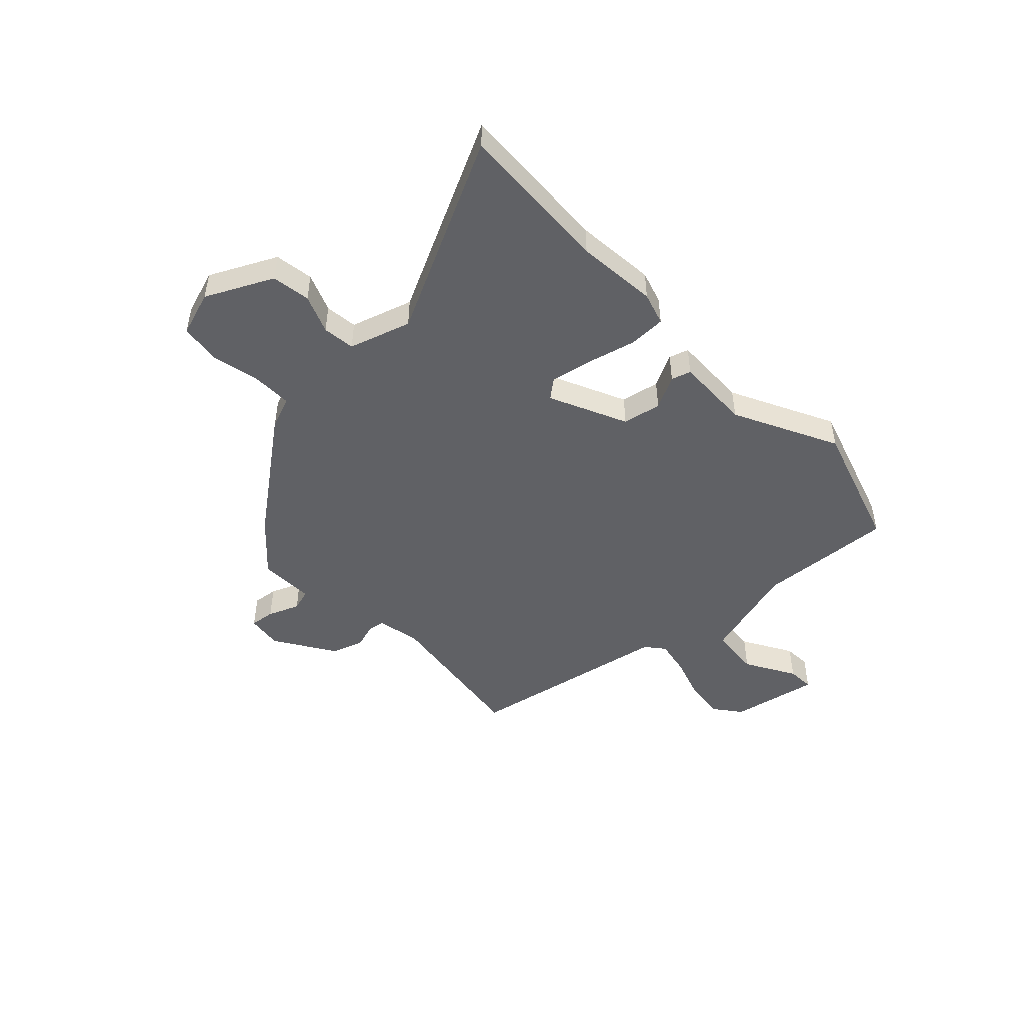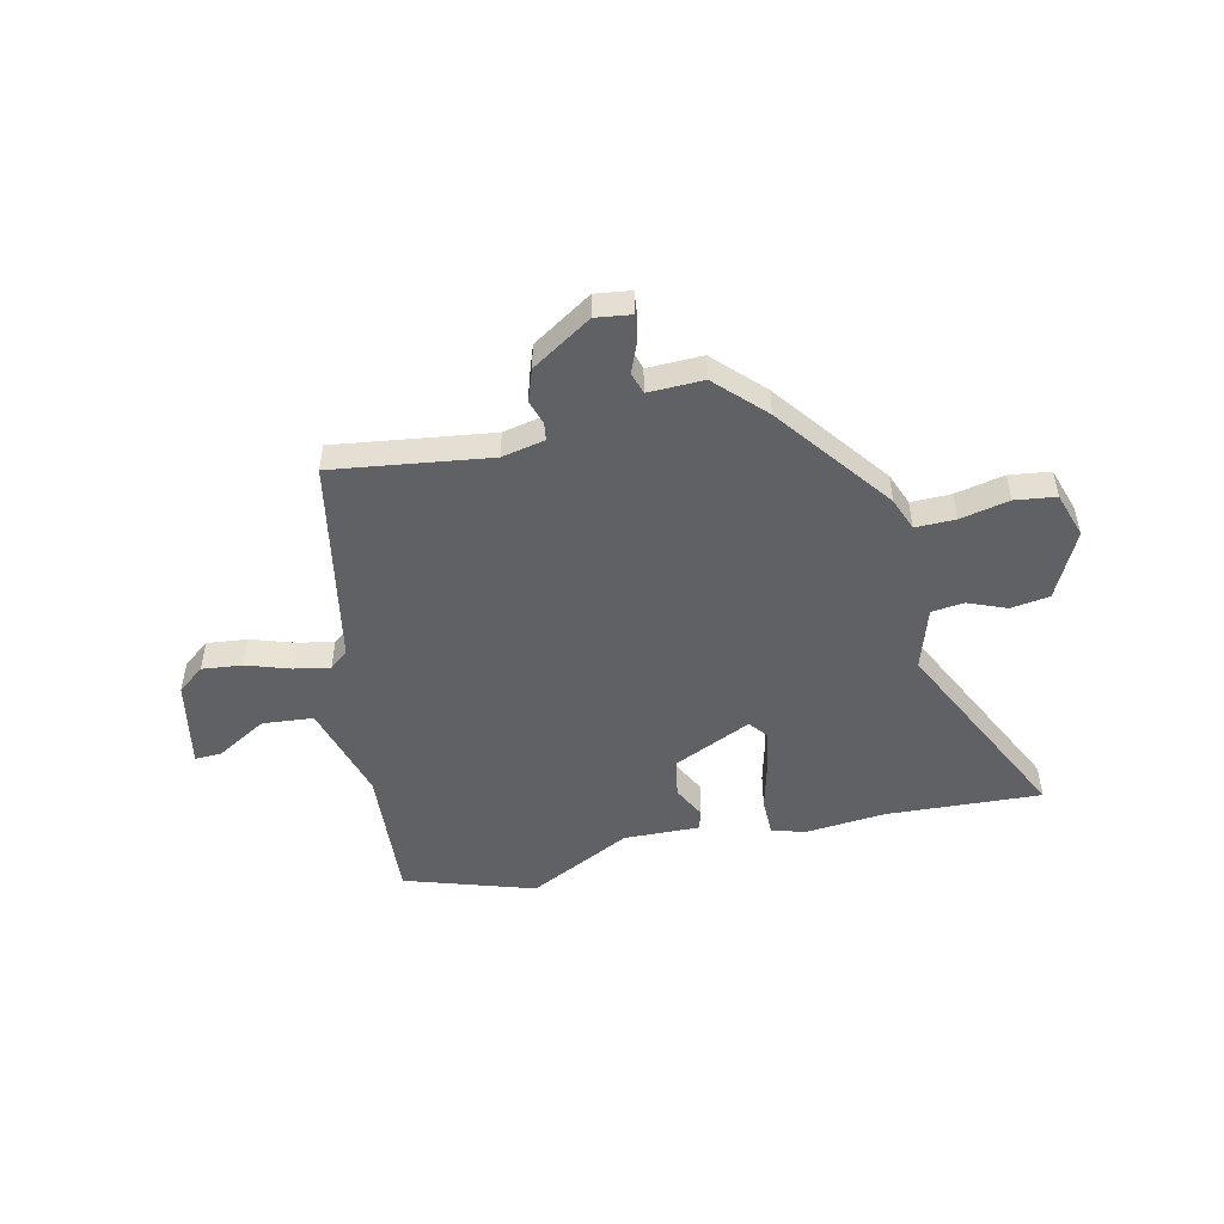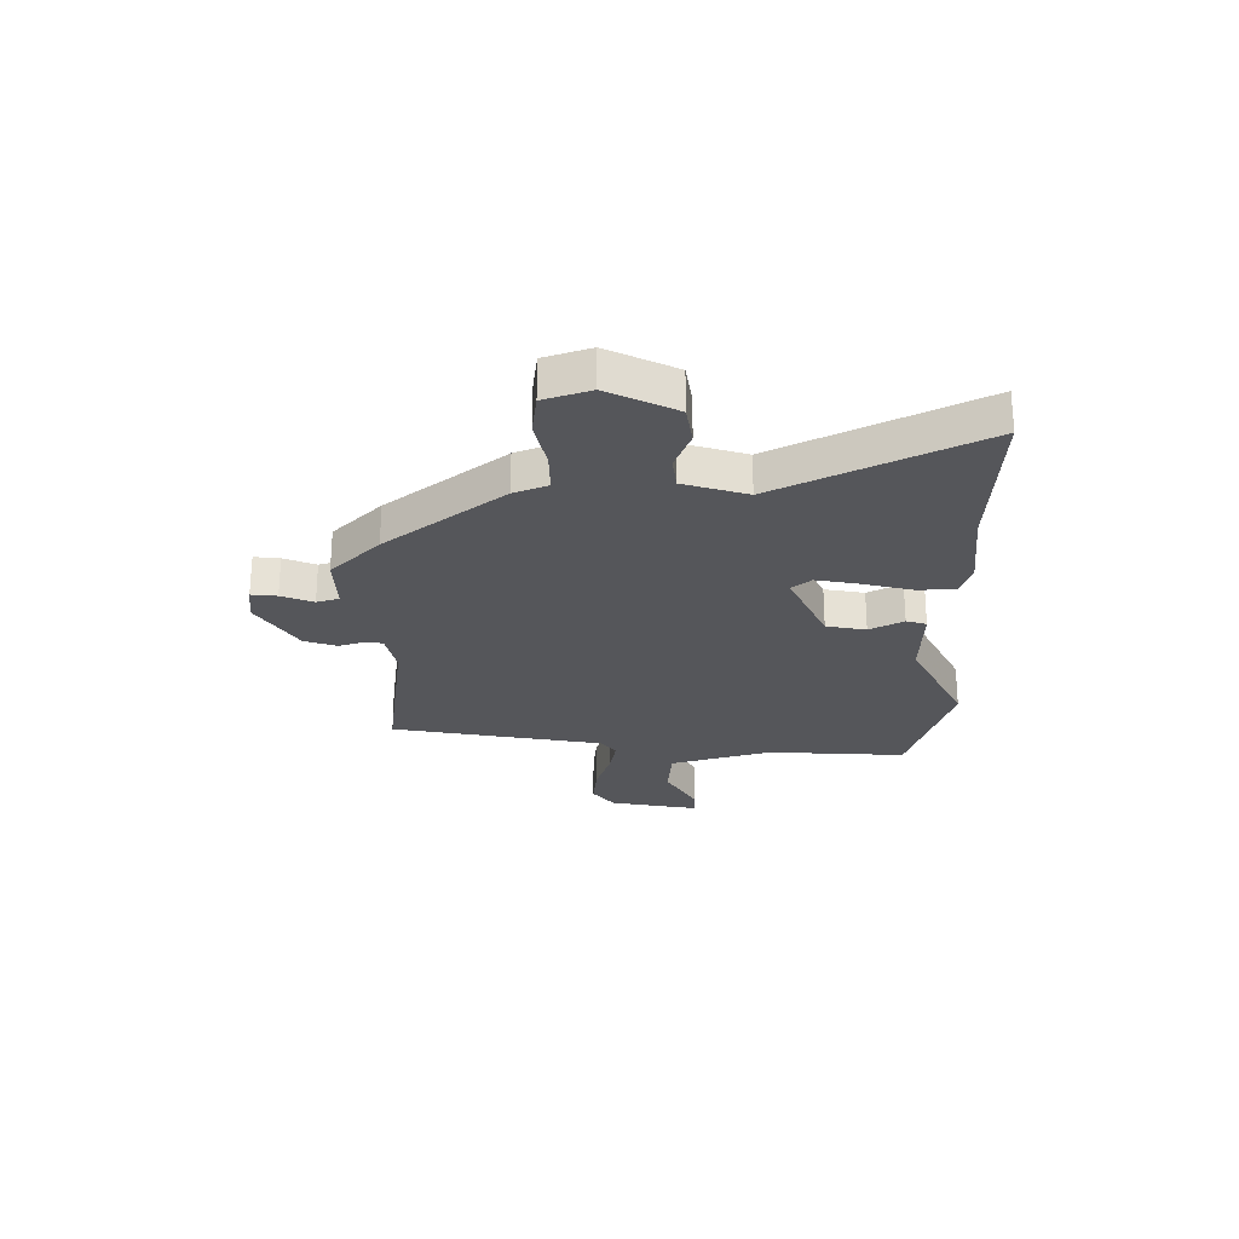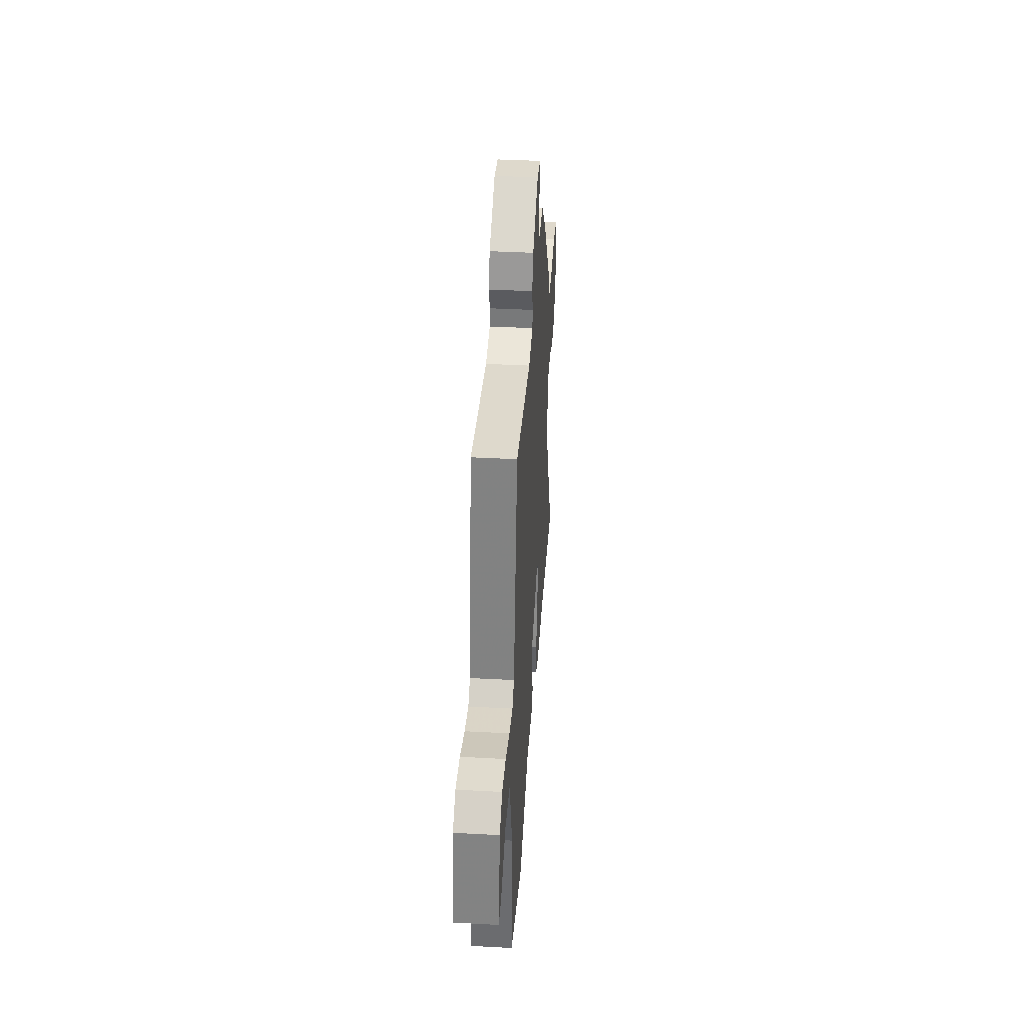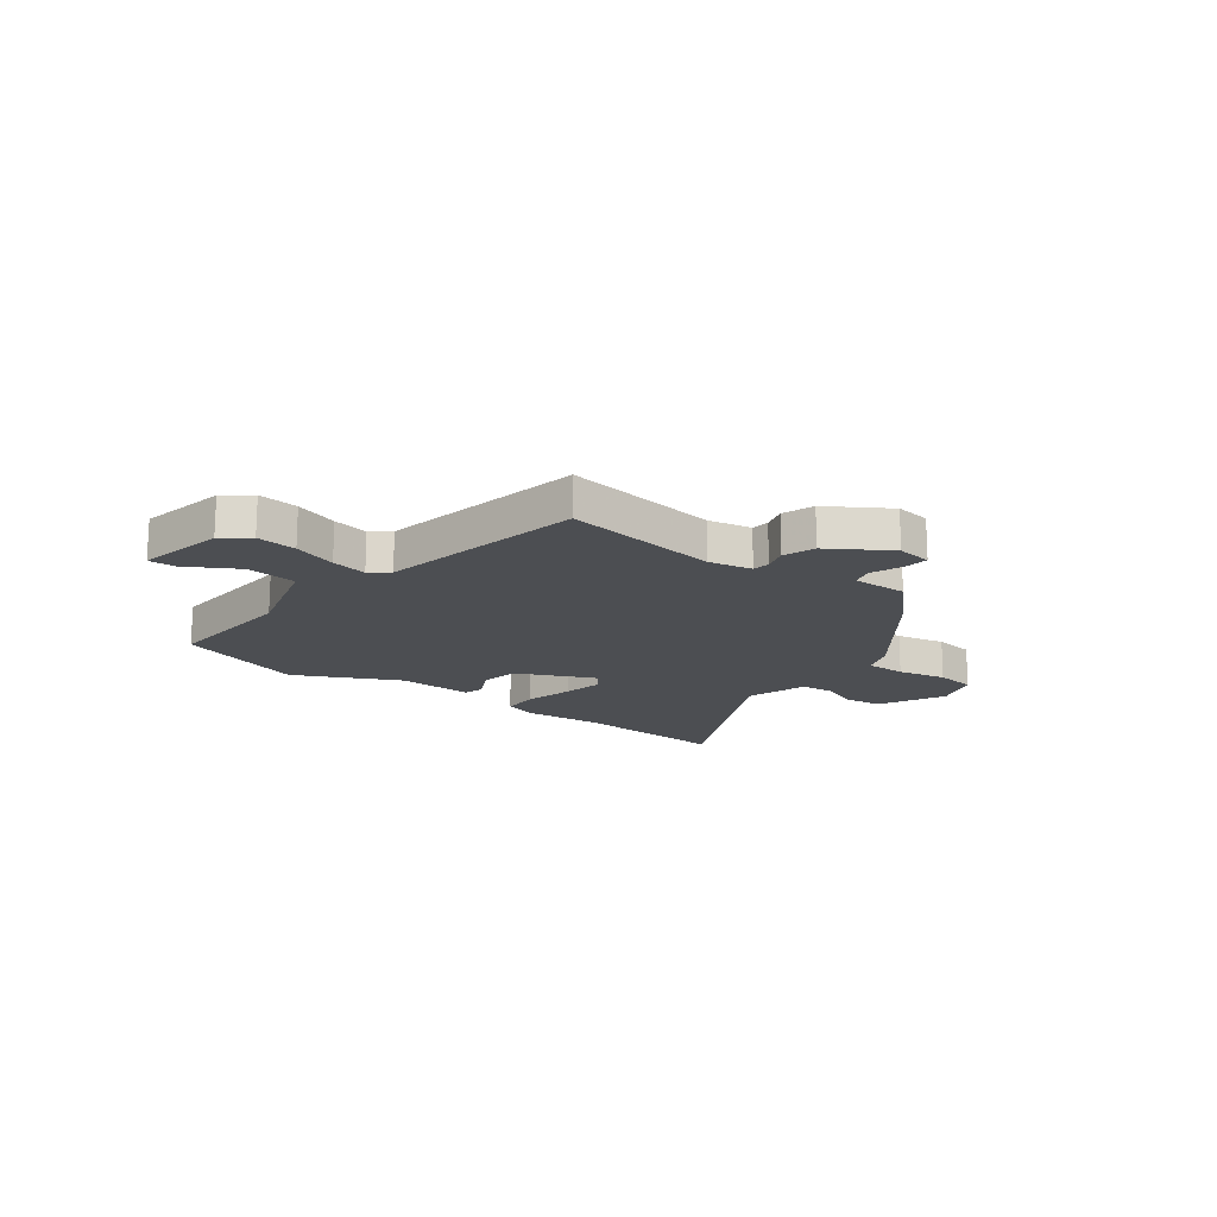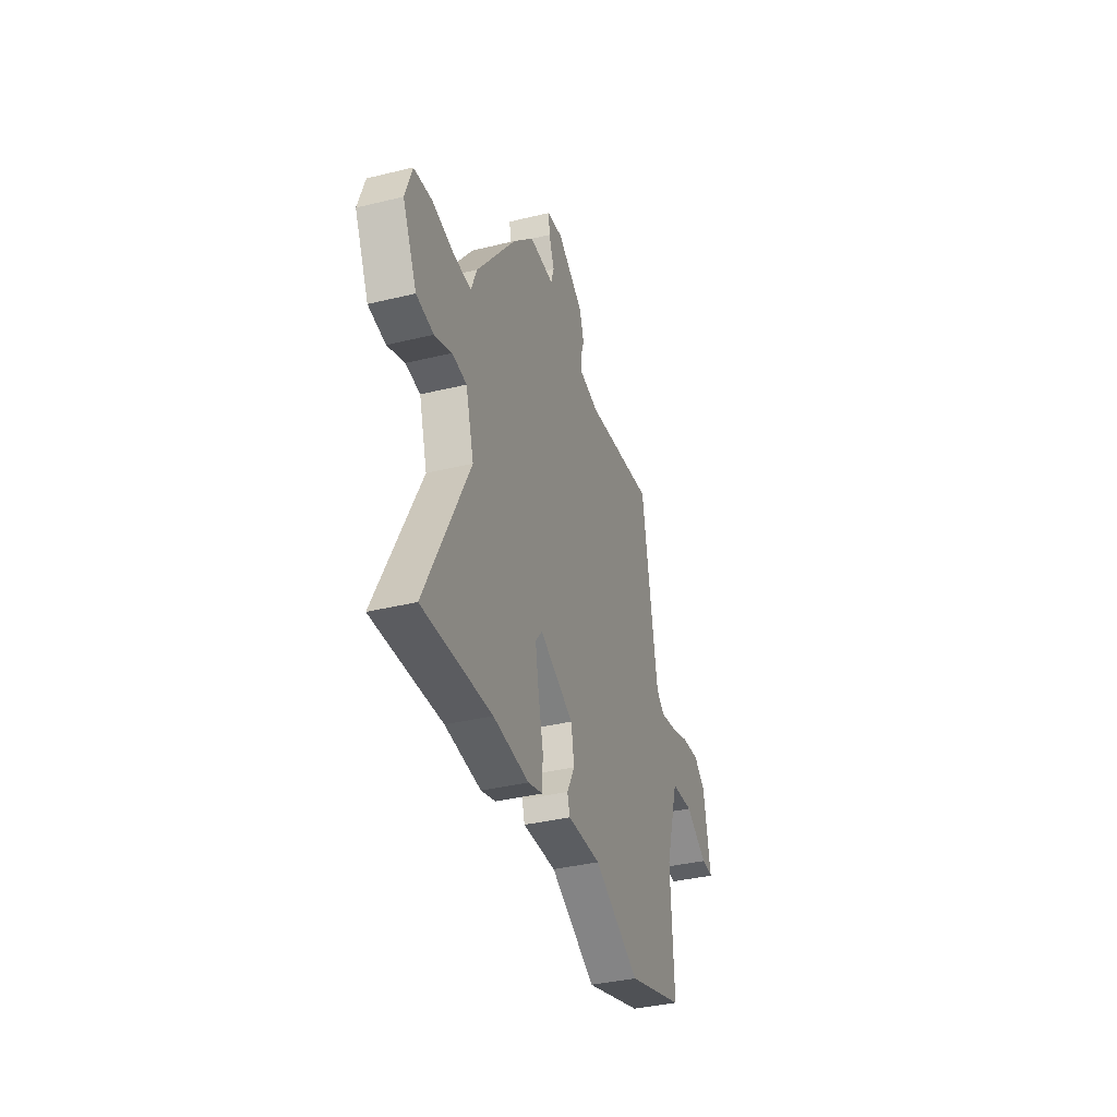
<metadata>
{"format":"obj","ext":"obj","renderer":"f3d","projection":"perspective","resolution":1024,"background":"white","views":[{"elev":-48.1,"azim":132.8,"up":"+Y"},{"elev":-50.0,"azim":12.0,"up":"+Y"},{"elev":-25.8,"azim":89.9,"up":"+Y"},{"elev":38.8,"azim":-86.1,"up":"+Z"},{"elev":-16.9,"azim":-38.0,"up":"+Y"},{"elev":-36.7,"azim":107.6,"up":"+Z"}]}
</metadata>
<code>
v -0.315 0.07 -0.556
v -0.559 0.07 -0.482
v -0.546 0.07 -0.226
v -0.602 0.07 -0.041
v -0.698 0.07 -0.034
v -0.792 0.07 -0.09
v -0.843 0.07 -0.093
v -0.813 0.07 0.073
v -0.763 0.07 0.113
v -0.687 0.07 0.106
v -0.605 0.07 0.08
v -0.537 0.07 0.068
v -0.502 0.07 0.097
v -0.434 0.07 0.486
v -0.138 0.07 0.45
v -0.057 0.07 0.468
v -0.053 0.07 0.501
v -0.068 0.07 0.547
v -0.048 0.07 0.607
v 0.064 0.07 0.68
v 0.131 0.07 0.672
v 0.126 0.07 0.625
v 0.103 0.07 0.566
v 0.116 0.07 0.525
v 0.22 0.07 0.529
v 0.309 0.07 0.441
v 0.476 0.07 0.228
v 0.501 0.07 0.166
v 0.576 0.07 0.168
v 0.668 0.07 0.189
v 0.745 0.07 0.18
v 0.774 0.07 0.095
v 0.714 0.07 -0.031
v 0.641 0.07 -0.043
v 0.568 0.07 -0.015
v 0.507 0.07 -0.023
v 0.472 0.07 -0.14
v 0.658 0.07 -0.506
v 0.366 0.07 -0.495
v 0.214 0.07 -0.511
v 0.152 0.07 -0.493
v 0.15 0.07 -0.423
v 0.172 0.07 -0.331
v 0.186 0.07 -0.252
v 0.157 0.07 -0.217
v 0.012 0.07 -0.286
v -0.001 0.07 -0.359
v 0.032 0.07 -0.421
v 0.021 0.07 -0.458
v -0.121 0.07 -0.456
v -0.315 0 -0.556
v -0.559 0 -0.482
v -0.546 0 -0.226
v -0.602 0 -0.041
v -0.698 0 -0.034
v -0.792 0 -0.09
v -0.843 0 -0.093
v -0.813 0 0.073
v -0.763 0 0.113
v -0.687 0 0.106
v -0.605 0 0.08
v -0.537 0 0.068
v -0.502 0 0.097
v -0.434 0 0.486
v -0.138 0 0.45
v -0.057 0 0.468
v -0.053 0 0.501
v -0.068 0 0.547
v -0.048 0 0.607
v 0.064 0 0.68
v 0.131 0 0.672
v 0.126 0 0.625
v 0.103 0 0.566
v 0.116 0 0.525
v 0.22 0 0.529
v 0.309 0 0.441
v 0.476 0 0.228
v 0.501 0 0.166
v 0.576 0 0.168
v 0.668 0 0.189
v 0.745 0 0.18
v 0.774 0 0.095
v 0.714 0 -0.031
v 0.641 0 -0.043
v 0.568 0 -0.015
v 0.507 0 -0.023
v 0.472 0 -0.14
v 0.658 0 -0.506
v 0.366 0 -0.495
v 0.214 0 -0.511
v 0.152 0 -0.493
v 0.15 0 -0.423
v 0.172 0 -0.331
v 0.186 0 -0.252
v 0.157 0 -0.217
v 0.012 0 -0.286
v -0.001 0 -0.359
v 0.032 0 -0.421
v 0.021 0 -0.458
v -0.121 0 -0.456
f 47 48 49 50
f 46 47 50 1
f 40 41 42 43
f 39 40 43 44
f 37 38 39 44
f 36 37 44 45
f 32 33 34 35
f 32 35 36
f 29 30 31 32
f 28 29 32 36
f 24 25 26 27
f 24 27 28 36
f 20 21 22 23
f 20 23 24
f 17 18 19 20
f 16 17 20 24
f 13 14 15
f 13 15 16
f 8 9 10 11
f 8 11 12
f 5 6 7 8
f 4 5 8 12
f 3 4 12 13
f 46 1 2 3
f 24 36 45 46
f 16 24 46
f 3 13 16 46
f 100 99 98 97
f 51 100 97 96
f 93 92 91 90
f 94 93 90 89
f 94 89 88 87
f 95 94 87 86
f 85 84 83 82
f 86 85 82
f 82 81 80 79
f 86 82 79 78
f 77 76 75 74
f 86 78 77 74
f 73 72 71 70
f 74 73 70
f 70 69 68 67
f 74 70 67 66
f 65 64 63
f 66 65 63
f 61 60 59 58
f 62 61 58
f 58 57 56 55
f 62 58 55 54
f 63 62 54 53
f 53 52 51 96
f 96 95 86 74
f 96 74 66
f 96 66 63 53
f 1 51 52 2
f 2 52 53 3
f 3 53 54 4
f 4 54 55 5
f 5 55 56 6
f 6 56 57 7
f 7 57 58 8
f 8 58 59 9
f 9 59 60 10
f 10 60 61 11
f 11 61 62 12
f 12 62 63 13
f 13 63 64 14
f 14 64 65 15
f 15 65 66 16
f 16 66 67 17
f 17 67 68 18
f 18 68 69 19
f 19 69 70 20
f 20 70 71 21
f 21 71 72 22
f 22 72 73 23
f 23 73 74 24
f 24 74 75 25
f 25 75 76 26
f 26 76 77 27
f 27 77 78 28
f 28 78 79 29
f 29 79 80 30
f 30 80 81 31
f 31 81 82 32
f 32 82 83 33
f 33 83 84 34
f 34 84 85 35
f 35 85 86 36
f 36 86 87 37
f 37 87 88 38
f 38 88 89 39
f 39 89 90 40
f 40 90 91 41
f 41 91 92 42
f 42 92 93 43
f 43 93 94 44
f 44 94 95 45
f 45 95 96 46
f 46 96 97 47
f 47 97 98 48
f 48 98 99 49
f 49 99 100 50
f 50 100 51 1

</code>
